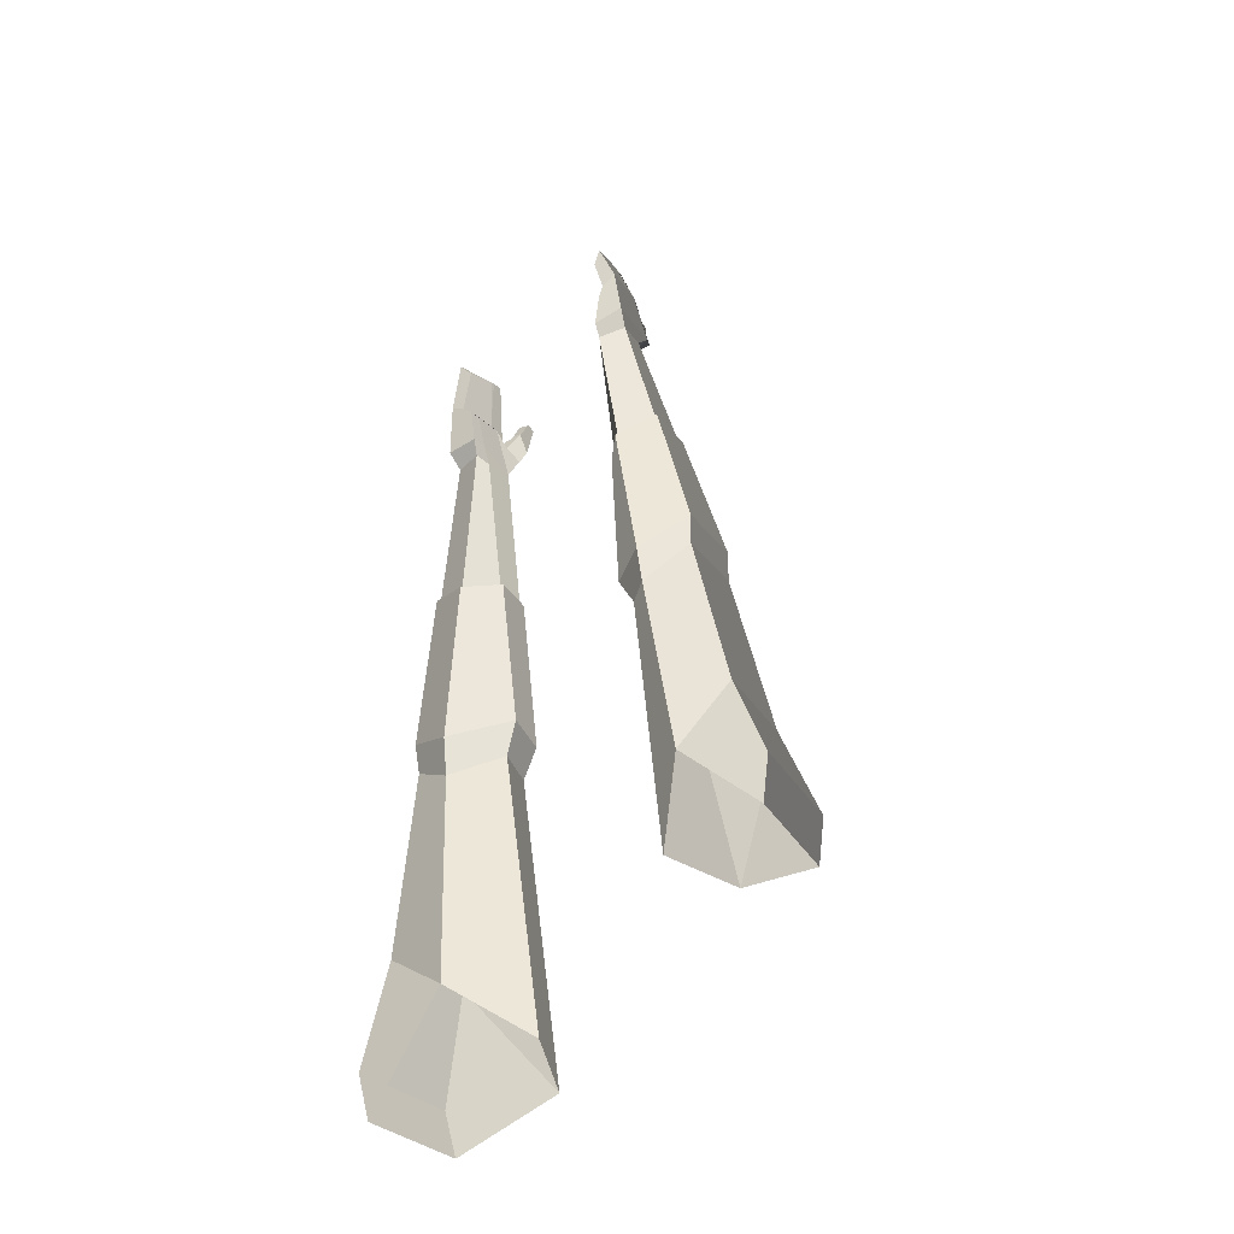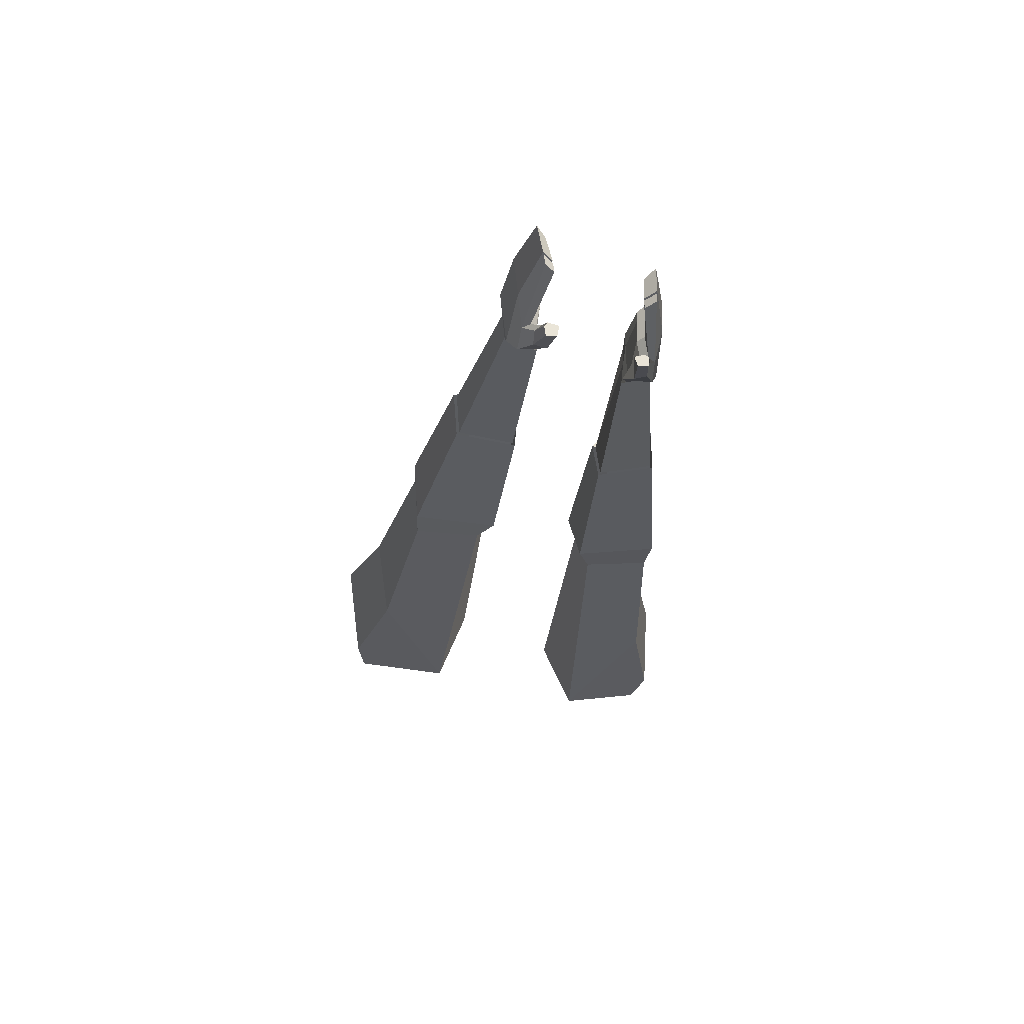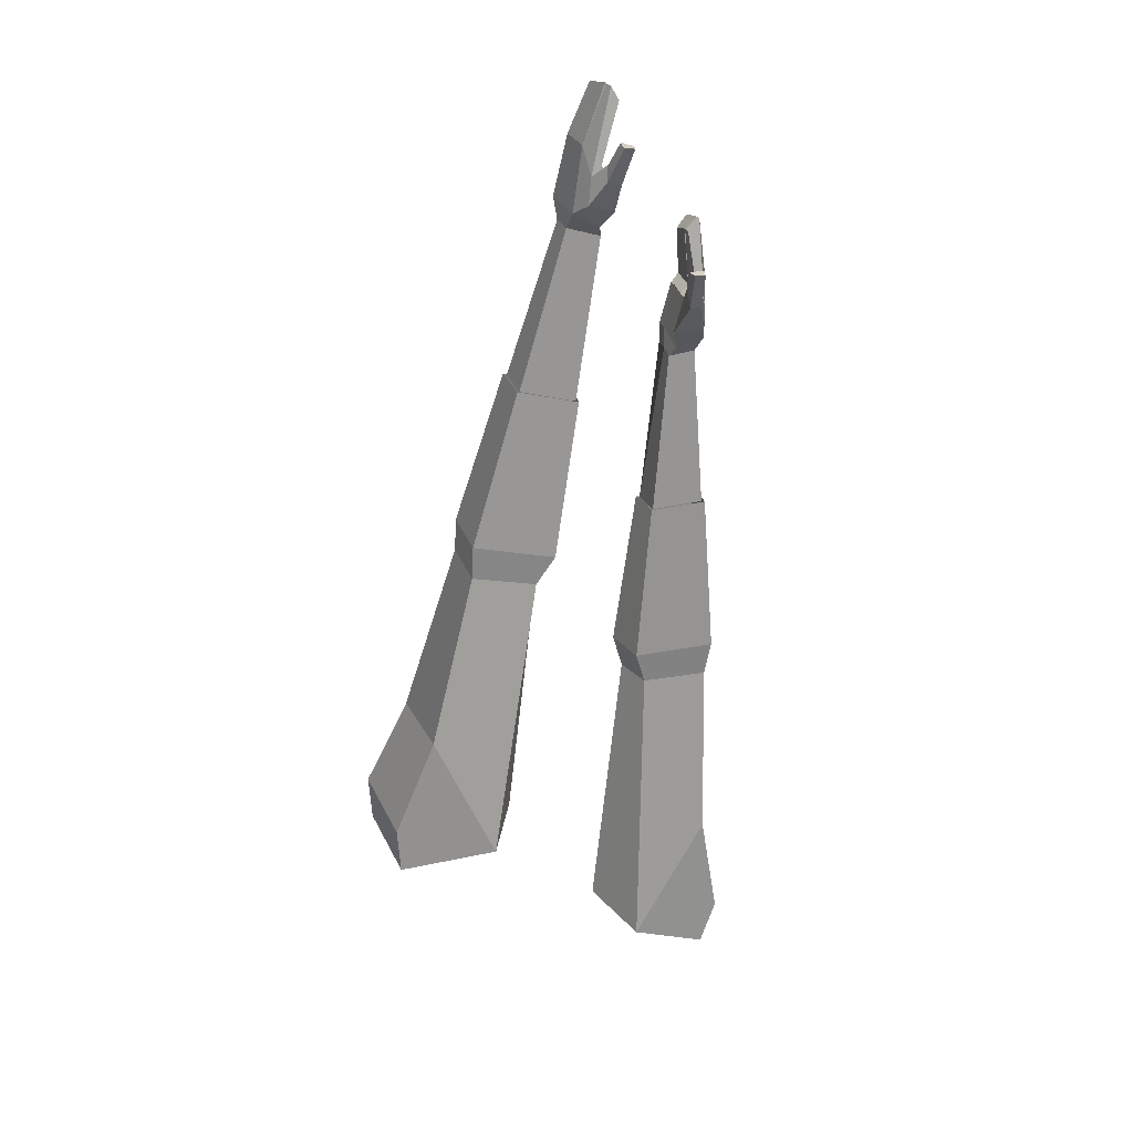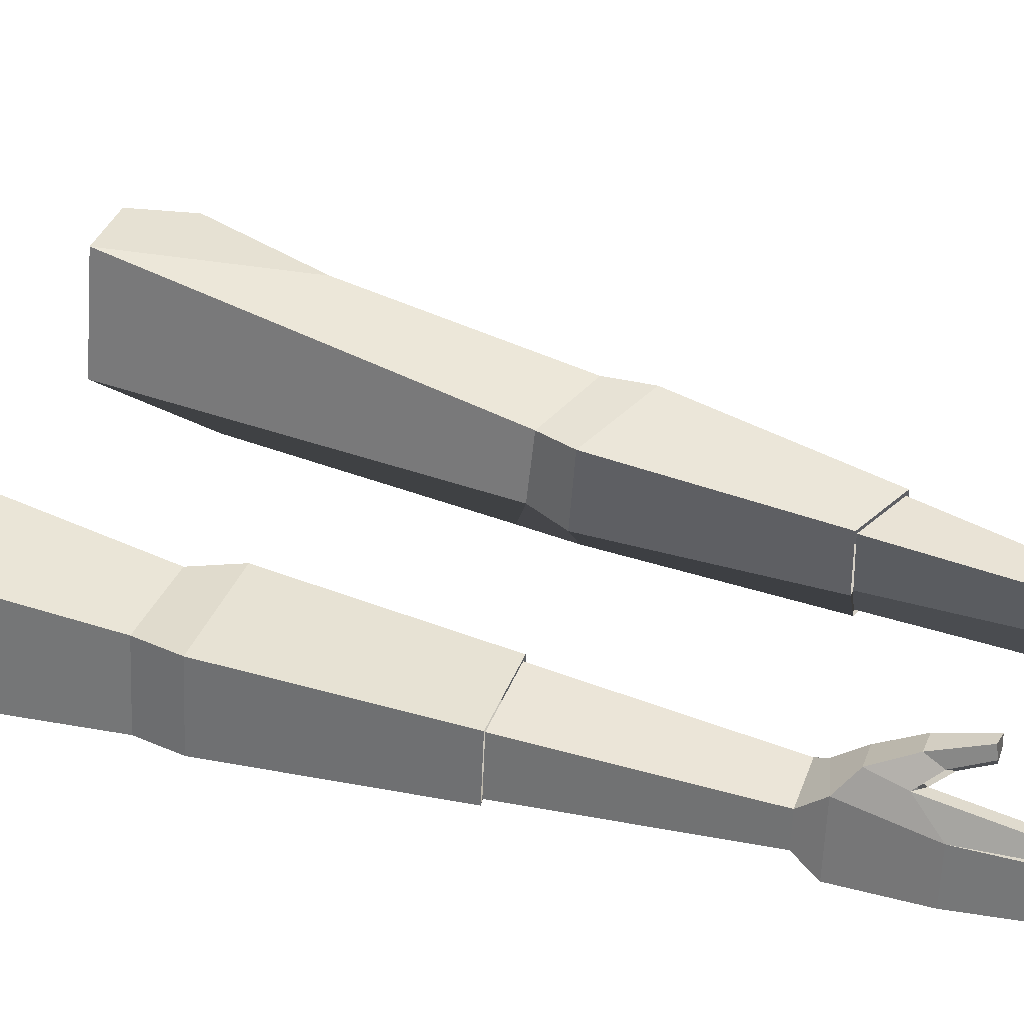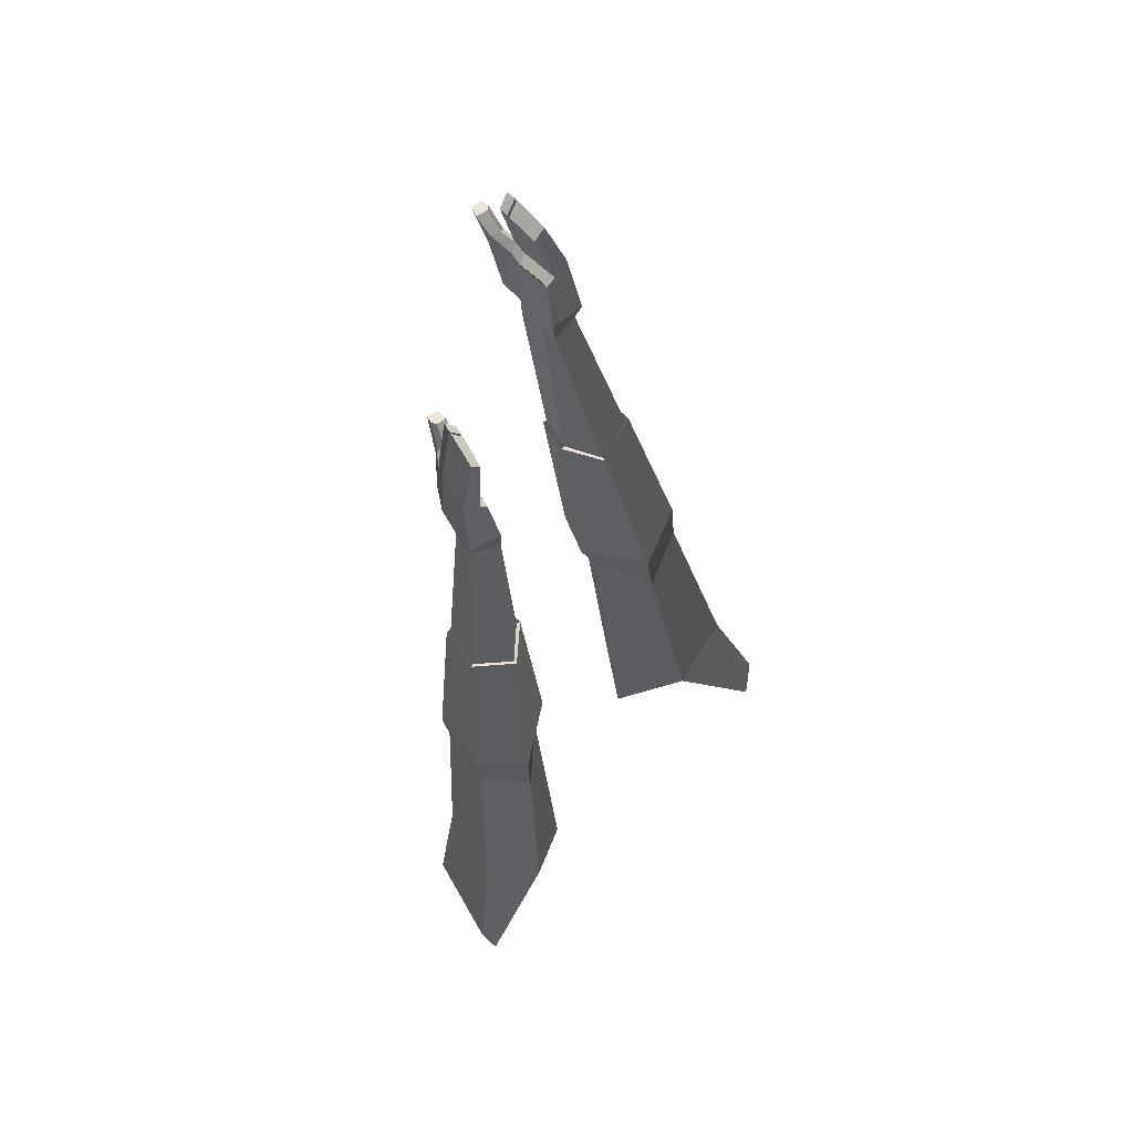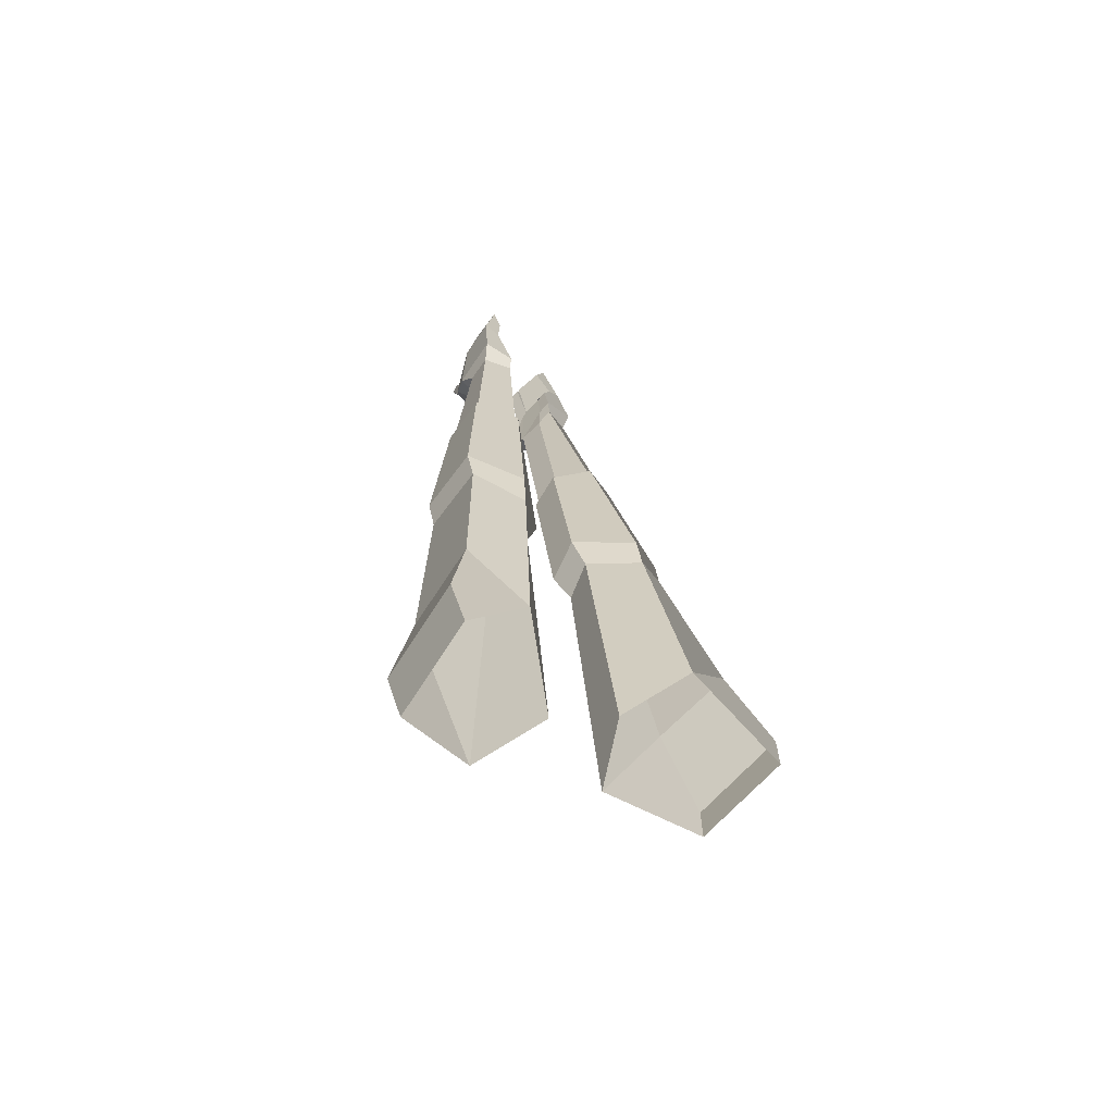
<metadata>
{"format":"obj","ext":"obj","renderer":"f3d","projection":"perspective","resolution":1024,"background":"white","views":[{"elev":-35.6,"azim":30.9,"up":"+Z"},{"elev":58.4,"azim":173.2,"up":"+Z"},{"elev":25.0,"azim":158.9,"up":"+Z"},{"elev":38.4,"azim":-70.2,"up":"+Y"},{"elev":53.8,"azim":-38.6,"up":"+Z"},{"elev":-63.7,"azim":-42.0,"up":"+Z"}]}
</metadata>
<code>
g default
v -3.987 4.938 2.455
v -4.096 4.467 2.456
v -4.142 4.134 2.456
v -4.627 4.322 2.442
v -4.565 4.787 2.442
v -4.529 4.788 4.964
v -4.314 4.763 4.749
v -4.41 4.209 4.606
v -4.369 4.865 3.741
v -4.495 4.14 3.74
v -4.076 5.061 2.633
v -4.138 4.354 2.812
v -4.171 4.073 2.807
v -4.75 4.145 2.781
v -4.607 5.085 2.779
v -4.226 4.848 3.589
v -4.308 4.382 3.606
v -4.335 4.178 3.588
v -4.781 4.193 3.896
v -4.677 4.906 3.895
v -4.618 4.16 4.823
v -4.505 5.283 3.498
v -4.38 5.269 3.63
v -4.463 5.401 3.032
v -3.94 5.219 2.977
v -4.257 5.245 3.466
v -4.292 5.701 4.224
v -4.234 5.606 4.215
v -4.252 5.856 4.194
v -4.061 5.828 4.209
v -4.032 5.628 4.206
v -4.091 5.426 3.863
v -4.067 5.641 3.547
v -4.305 5.608 3.539
v -4.342 5.491 3.77
v -4.253 5.426 3.852
v -4.521 4.837 4.961
v -4.308 4.811 4.755
v -4.484 5.024 4.969
v -4.28 4.995 4.761
v -3.696 5.013 -0.5072
v -4.715 4.964 -0.5187
v -4.8 4.192 -0.5198
v -4.14 3.89 -0.7031
v -3.69 4.391 -0.4959
v -4.798 5.37 -10.27
v -5.129 3.569 -10.26
v -3.188 5.756 -9.423
v -2.744 4.465 -9.14
v -4.784 5.173 -4.096
v -4.778 5.346 -7.479
v -3.555 5.079 -4.084
v -3.392 4.325 -4.065
v -3.938 3.56 -8.322
v -4.065 3.598 -4.61
v -4.907 4.005 -4.098
v -5.405 3.62 -9.399
v -5.079 5.431 -9.412
v -5.064 3.784 -7.539
v -3.356 5.139 -3.474
v -3.218 4.291 -3.45
v -4.13 3.577 -3.864
v -5.034 4.029 -3.484
v -4.912 5.193 -3.484
v -4.761 5.016 -0.5141
v -4.13 3.822 -0.6969
v -3.624 4.368 -0.4879
v -3.65 5.065 -0.4997
v -4.862 4.162 -0.5147
g polySurface2 Mesh
f 45 44 66 67
f 42 5 1 41
f 7 6 21 8
f 44 3 4 43
f 43 4 5 42
f 45 2 3 44
f 41 1 2 45
f 4 14 15 5
f 3 13 14 4
f 5 15 11 1
f 1 11 12 2
f 2 12 13 3
f 12 17 18 13
f 16 9 10 18 17
f 11 16 17 12
f 16 26 23 9
f 13 18 10 19 14
f 14 19 20 15
f 10 8 21 19
f 20 6 7 9
f 19 21 6 20
f 9 7 8 10
f 33 30 31 32
f 20 37 39 22
f 20 22 24 15
f 15 24 25 11
f 11 25 26 16
f 29 27 28 31 30
f 34 29 30 33
f 35 27 29 34
f 32 31 28 36
f 36 28 27 35
f 26 32 36 23
f 22 35 34 24
f 24 34 33 25
f 25 33 32 26
f 38 40 39 37
f 9 38 37 20
f 23 40 38 9
f 22 39 40 23
f 44 43 69 66
f 54 55 56 59
f 53 55 54 49
f 48 52 53 49
f 51 50 52 48
f 46 58 51 48
f 59 56 50 51
f 50 64 60 52
f 57 59 51 58
f 47 57 58 46
f 54 59 57 47
f 55 62 63 56
f 56 63 64 50
f 52 60 61 53
f 53 61 62 55
f 60 68 67 61
f 61 67 66 62
f 63 69 65 64
f 62 66 69 63
f 64 65 68 60
g default
v -2.217 5.964 5.146
v -2.186 5.484 5.189
v -2.194 5.149 5.211
v -1.695 5.263 5.306
v -1.682 5.73 5.277
v -2.297 5.911 7.716
v -2.458 5.903 7.457
v -2.419 5.332 7.359
v -2.157 5.926 6.488
v -2.149 5.192 6.541
v -2.152 6.085 5.336
v -2.245 5.39 5.548
v -2.256 5.108 5.56
v -1.683 5.094 5.671
v -1.673 6.043 5.604
v -2.262 5.92 6.307
v -2.26 5.449 6.358
v -2.262 5.243 6.354
v -1.903 5.214 6.758
v -1.89 5.932 6.709
v -2.278 5.269 7.62
v -1.905 6.302 6.271
v -2.057 6.316 6.37
v -1.819 6.392 5.804
v -2.337 6.284 5.632
v -2.141 6.298 6.182
v -2.211 6.796 6.911
v -2.279 6.71 6.891
v -2.218 6.953 6.866
v -2.409 6.953 6.836
v -2.467 6.76 6.833
v -2.364 6.528 6.522
v -2.281 6.722 6.202
v -2.055 6.654 6.252
v -2.091 6.55 6.489
v -2.206 6.504 6.549
v -2.296 5.96 7.71
v -2.458 5.952 7.459
v -2.304 6.152 7.702
v -2.456 6.138 7.452
v -1.802 5.876 2.199
v -0.8283 5.679 2.432
v -0.8675 4.905 2.477
v -1.506 4.69 2.152
v -1.908 5.264 2.229
v 1.562 5.394 -7.028
v 1.593 3.569 -6.875
v -0.12 6.066 -6.601
v -0.8135 4.877 -6.389
v 0.09423 5.628 -1.03
v 0.8957 5.566 -4.322
v -1.103 5.714 -1.308
v -1.382 4.995 -1.304
v 0.002303 3.867 -5.28
v -0.7248 4.142 -1.649
v 0.02978 4.457 -0.9651
v 1.669 3.638 -5.979
v 1.643 5.473 -6.129
v 0.9385 3.979 -4.26
v -1.425 5.844 -0.7658
v -1.697 5.03 -0.7478
v -0.8377 4.164 -0.9088
v 0.01423 4.506 -0.3391
v 0.07972 5.671 -0.4069
v -0.7766 5.724 2.446
v -1.529 4.624 2.158
v -1.976 5.251 2.222
v -1.84 5.935 2.194
v -0.8136 4.866 2.498
g Mesh polySurface1
f 111 110 70 74
f 76 77 90 75
f 113 112 73 72
f 112 111 74 73
f 114 113 72 71
f 110 114 71 70
f 73 74 84 83
f 72 73 83 82
f 74 70 80 84
f 70 71 81 80
f 71 72 82 81
f 81 82 87 86
f 85 86 87 79 78
f 80 81 86 85
f 85 78 92 95
f 82 83 88 79 87
f 83 84 89 88
f 79 88 90 77
f 89 78 76 75
f 88 89 75 90
f 78 79 77 76
f 102 101 100 99
f 89 91 108 106
f 89 84 93 91
f 84 80 94 93
f 80 85 95 94
f 98 99 100 97 96
f 103 102 99 98
f 104 103 98 96
f 101 105 97 100
f 105 104 96 97
f 92 91 104 105
f 95 92 105 101
f 91 93 103 104
f 93 94 102 103
f 94 95 101 102
f 107 106 108 109
f 78 89 106 107
f 92 78 107 109
f 91 92 109 108
f 113 114 136 135
f 123 128 125 124
f 122 118 123 124
f 117 118 122 121
f 120 117 121 119
f 115 117 120 127
f 128 120 119 125
f 119 121 129 133
f 126 127 120 128
f 116 115 127 126
f 123 116 126 128
f 124 125 132 131
f 125 119 133 132
f 121 122 130 129
f 122 124 131 130
f 129 130 136 137
f 130 131 135 136
f 132 133 134 138
f 131 132 138 135
f 133 129 137 134

</code>
